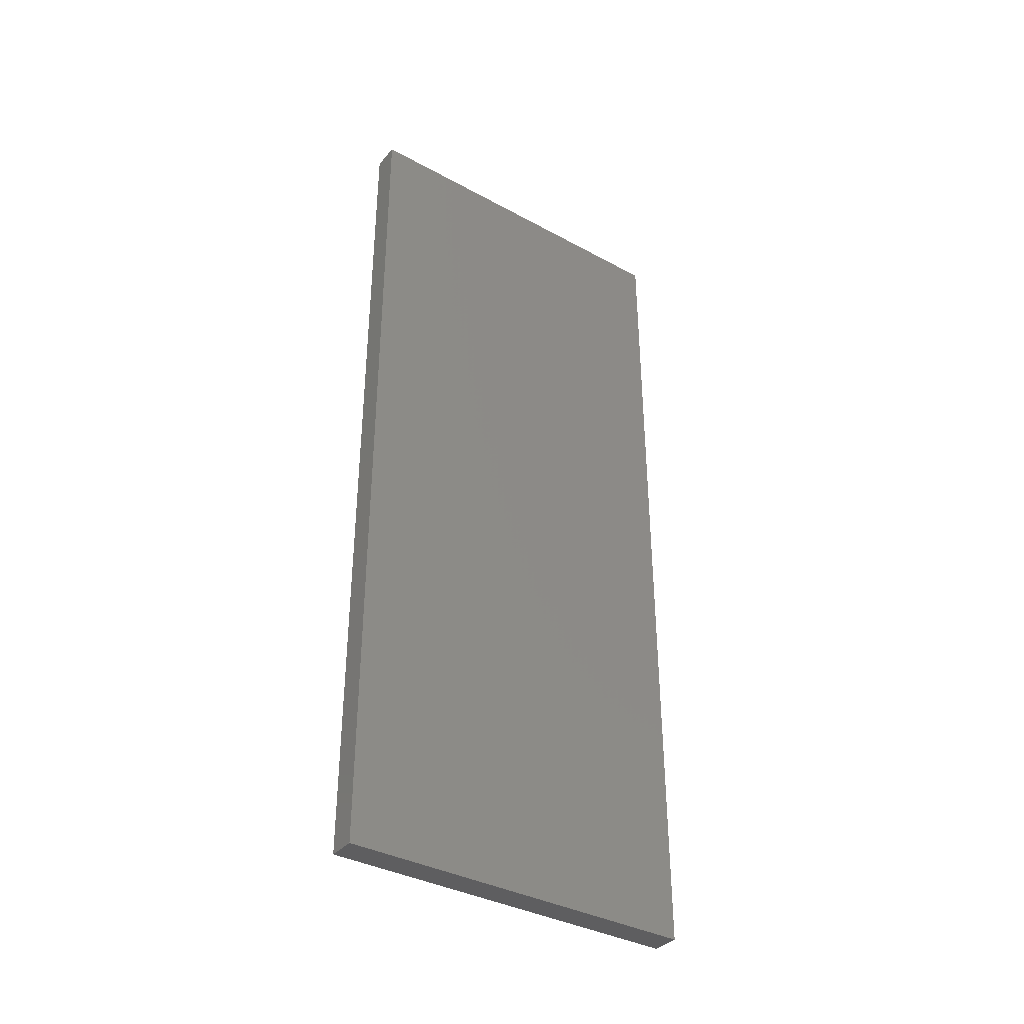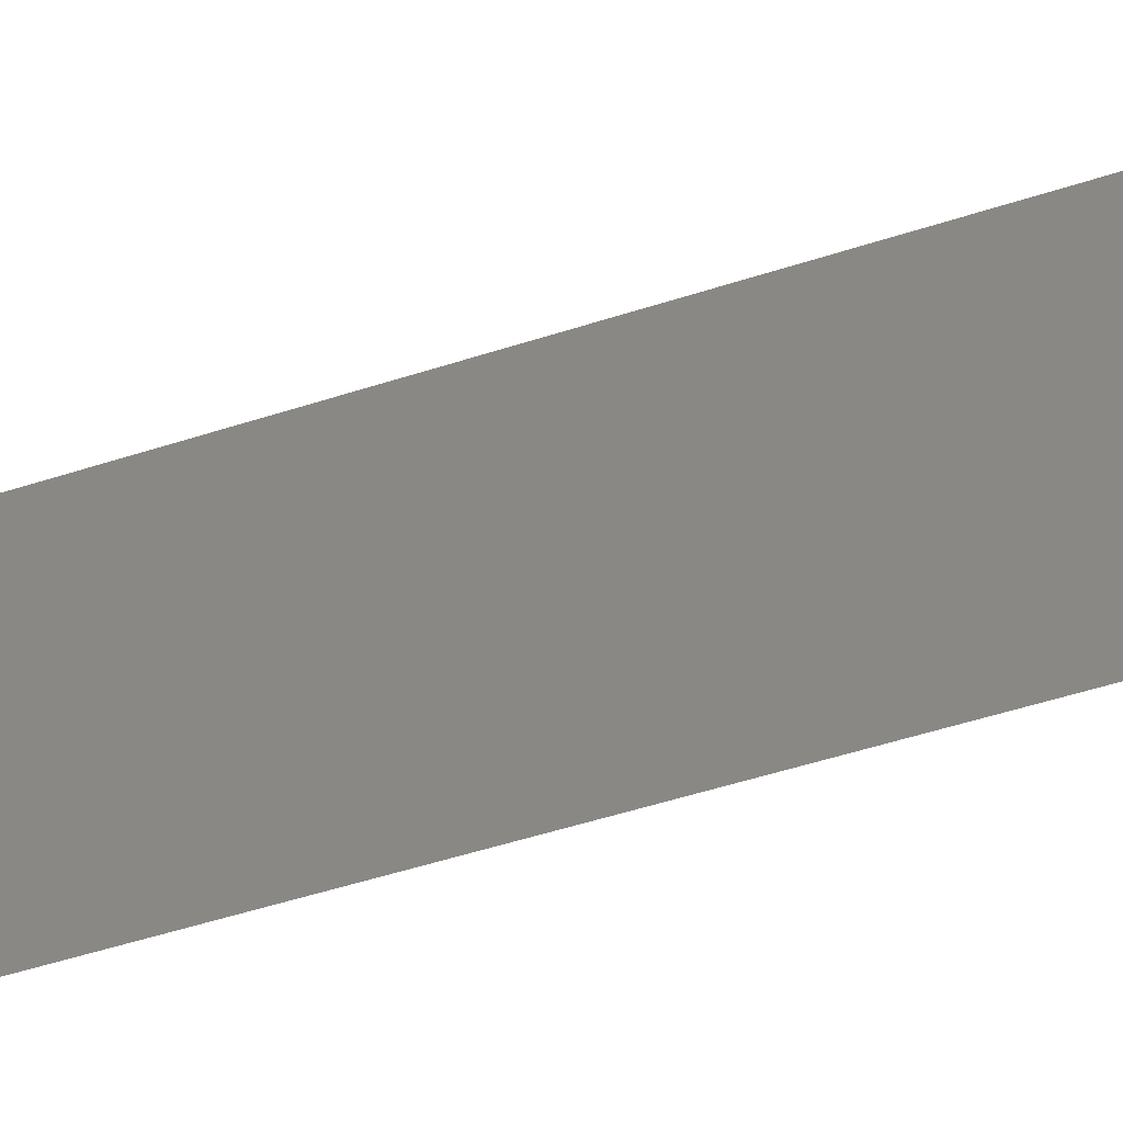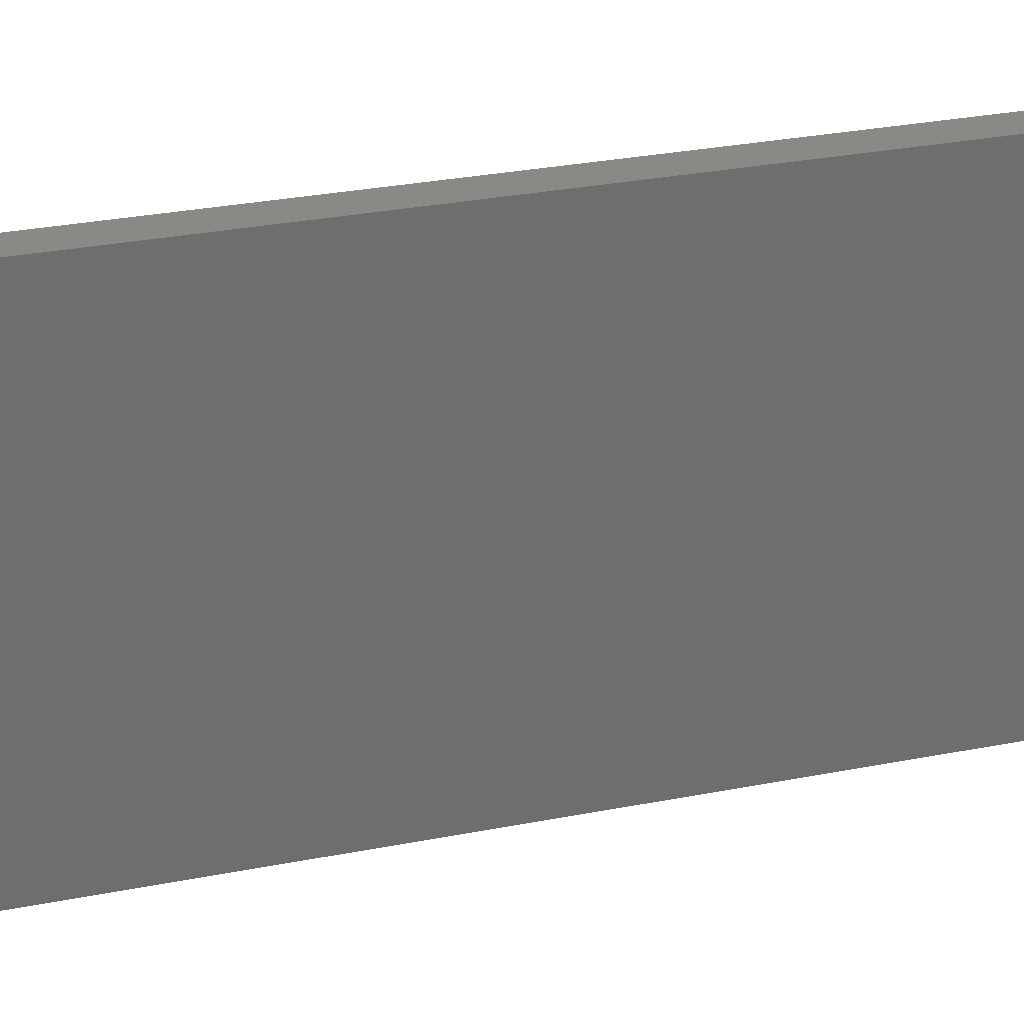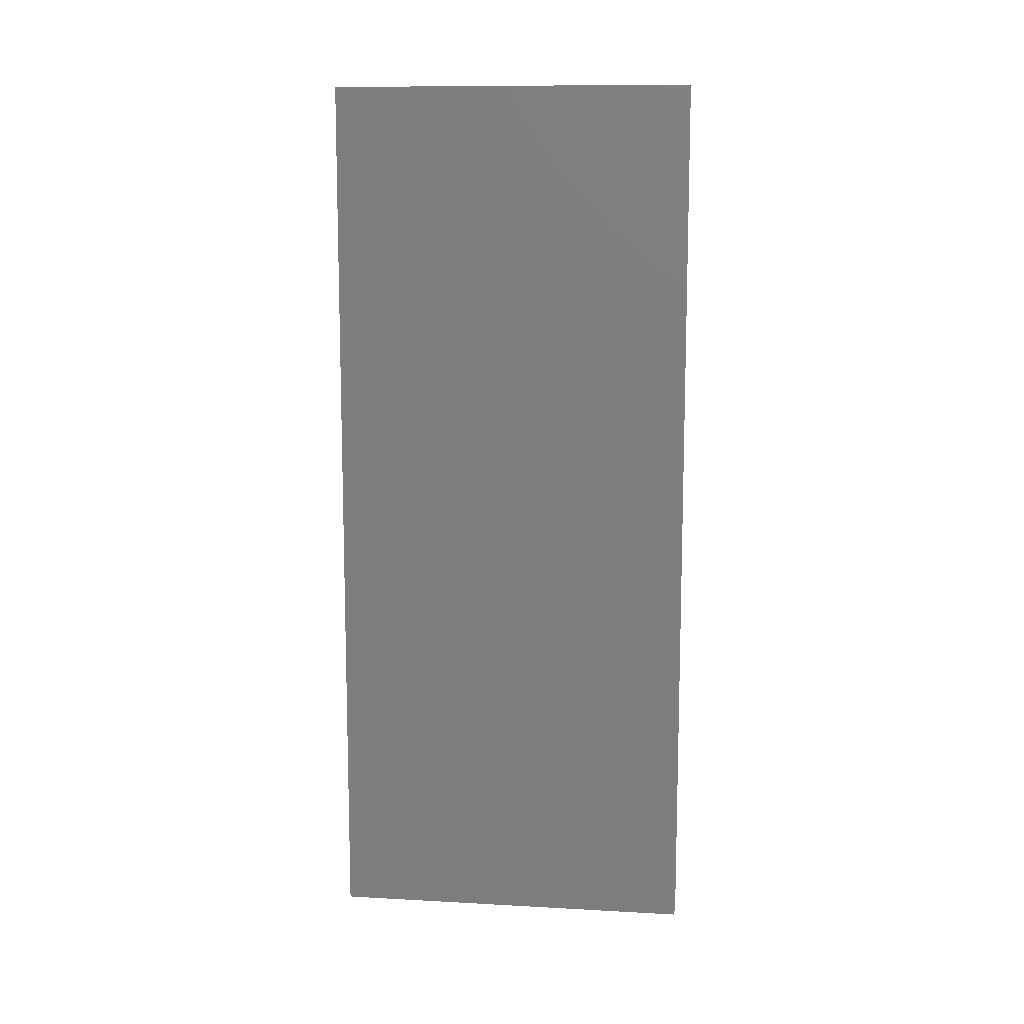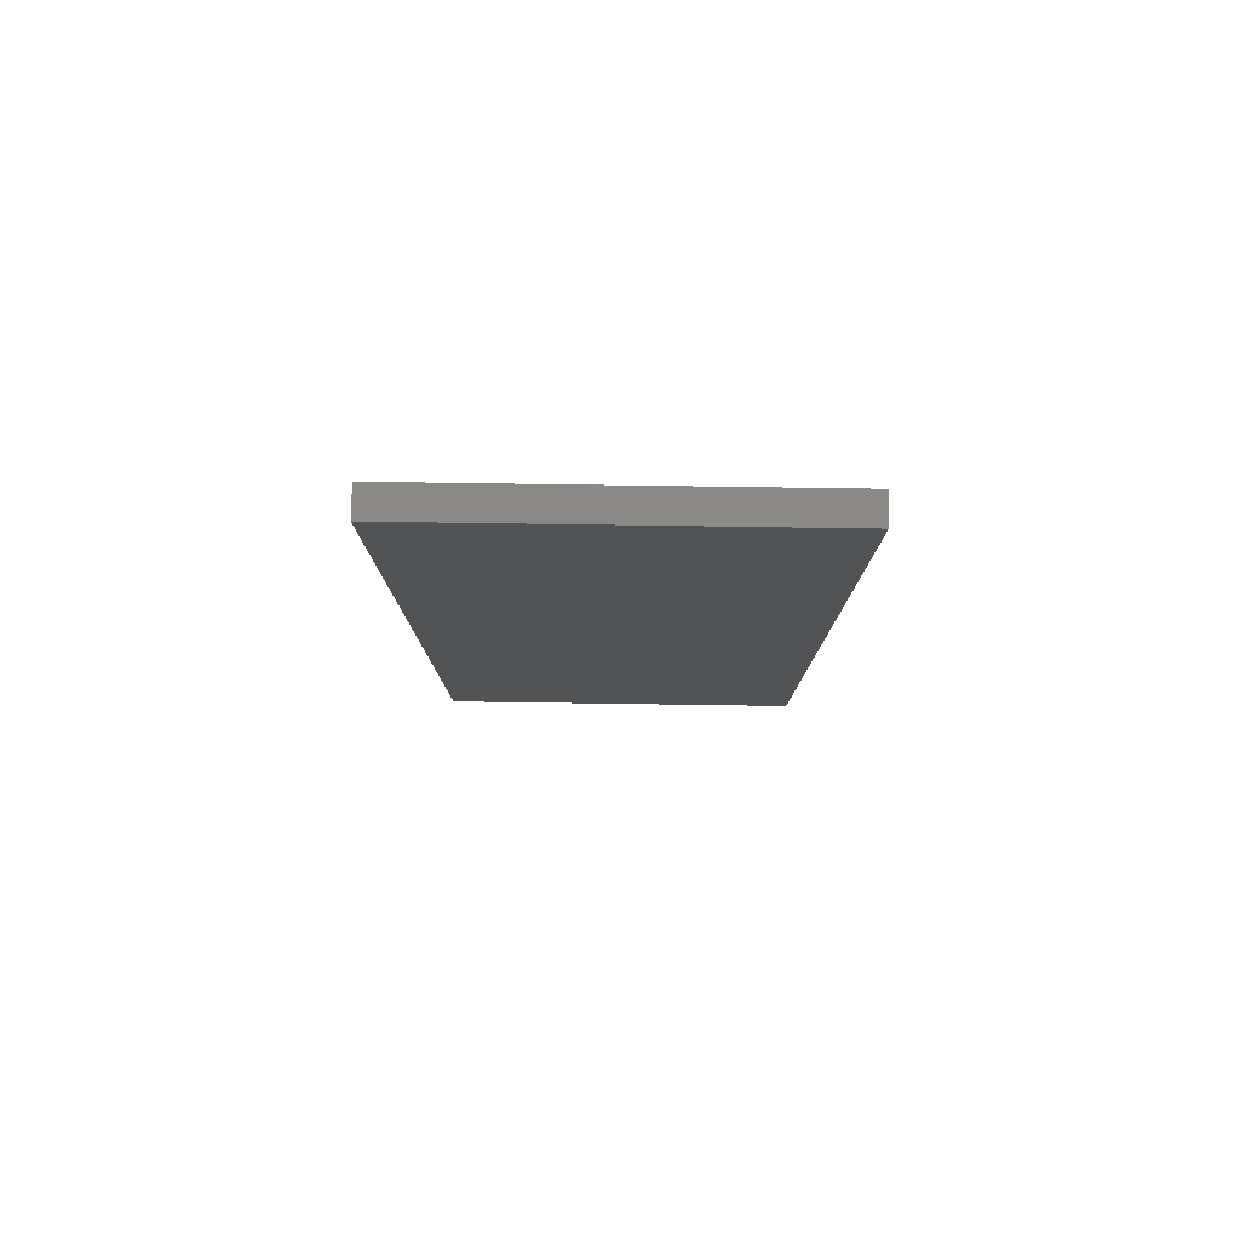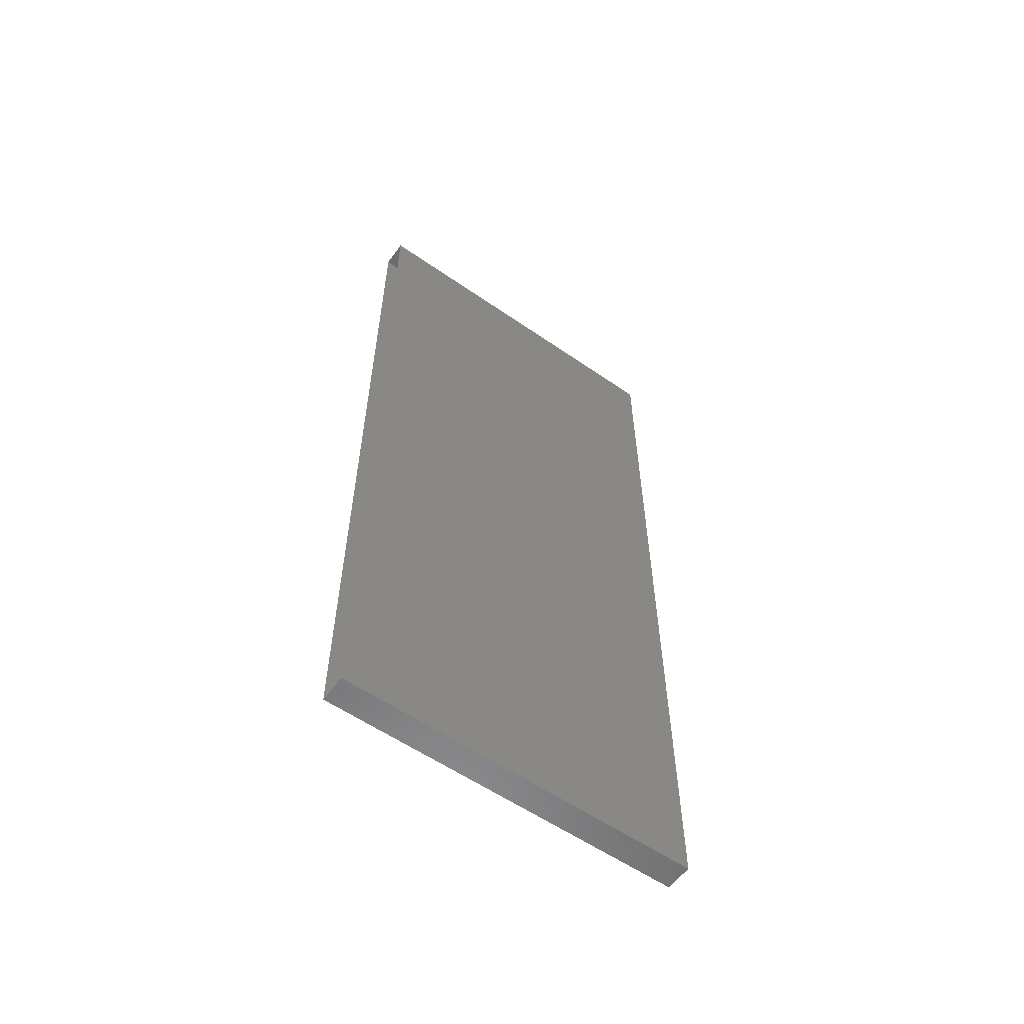
<metadata>
{"format":"stl","ext":"stl","renderer":"f3d","projection":"perspective","resolution":1024,"background":"white","views":[{"elev":-36.7,"azim":54.8,"up":"+Y"},{"elev":-55.6,"azim":-71.5,"up":"+Z"},{"elev":28.8,"azim":-106.6,"up":"+Z"},{"elev":11.0,"azim":97.7,"up":"+Y"},{"elev":79.9,"azim":-89.2,"up":"+Y"},{"elev":-58.0,"azim":-125.6,"up":"+Y"}]}
</metadata>
<code>
# stl→obj: 8 verts, 10 faces
v 45.66 10.27 2.768
v 45.66 9.659 2.768
v 45.64 9.659 2.768
v 45.64 10.27 2.768
v 45.64 9.659 2.518
v 45.64 10.27 2.518
v 45.66 9.659 2.518
v 45.66 10.27 2.518
f 1 2 3
f 1 3 4
f 5 6 4
f 5 4 3
f 7 5 3
f 7 3 2
f 8 7 2
f 8 2 1
f 6 8 1
f 6 1 4

</code>
